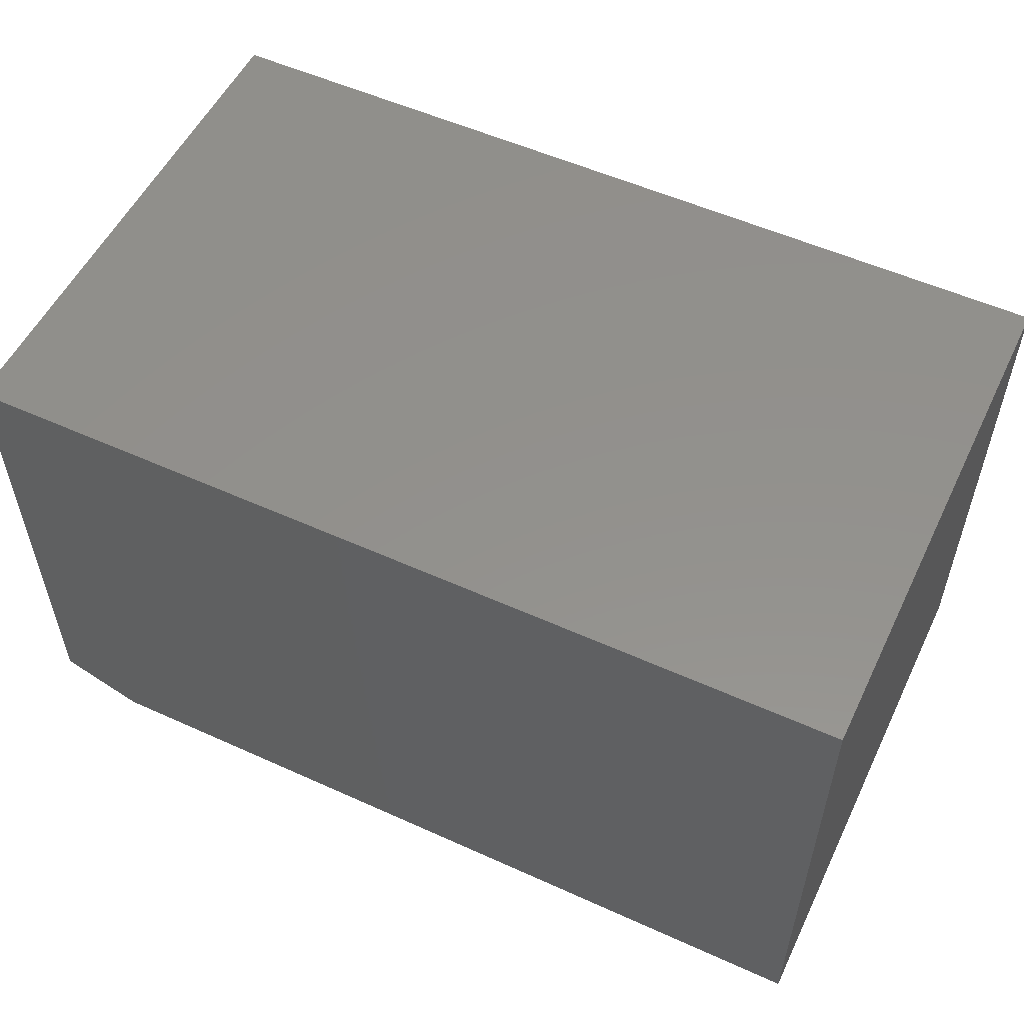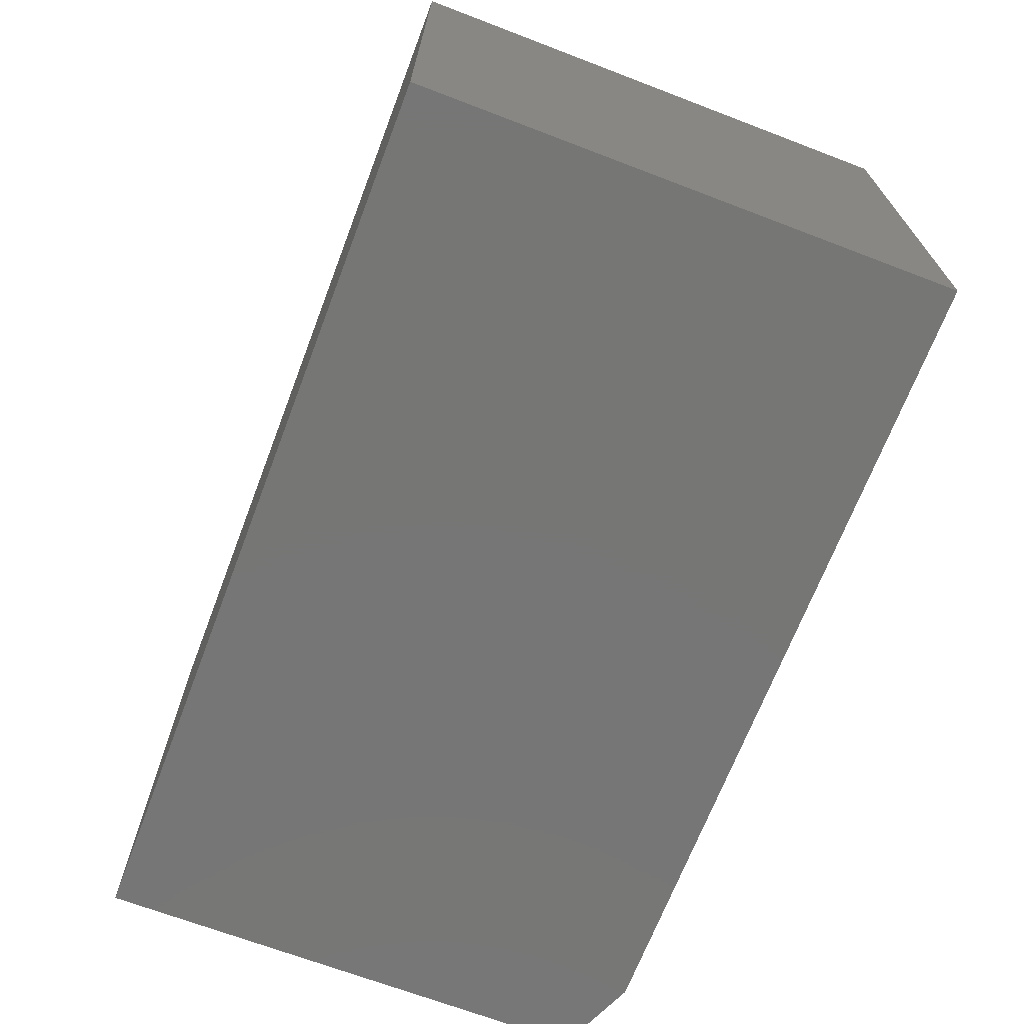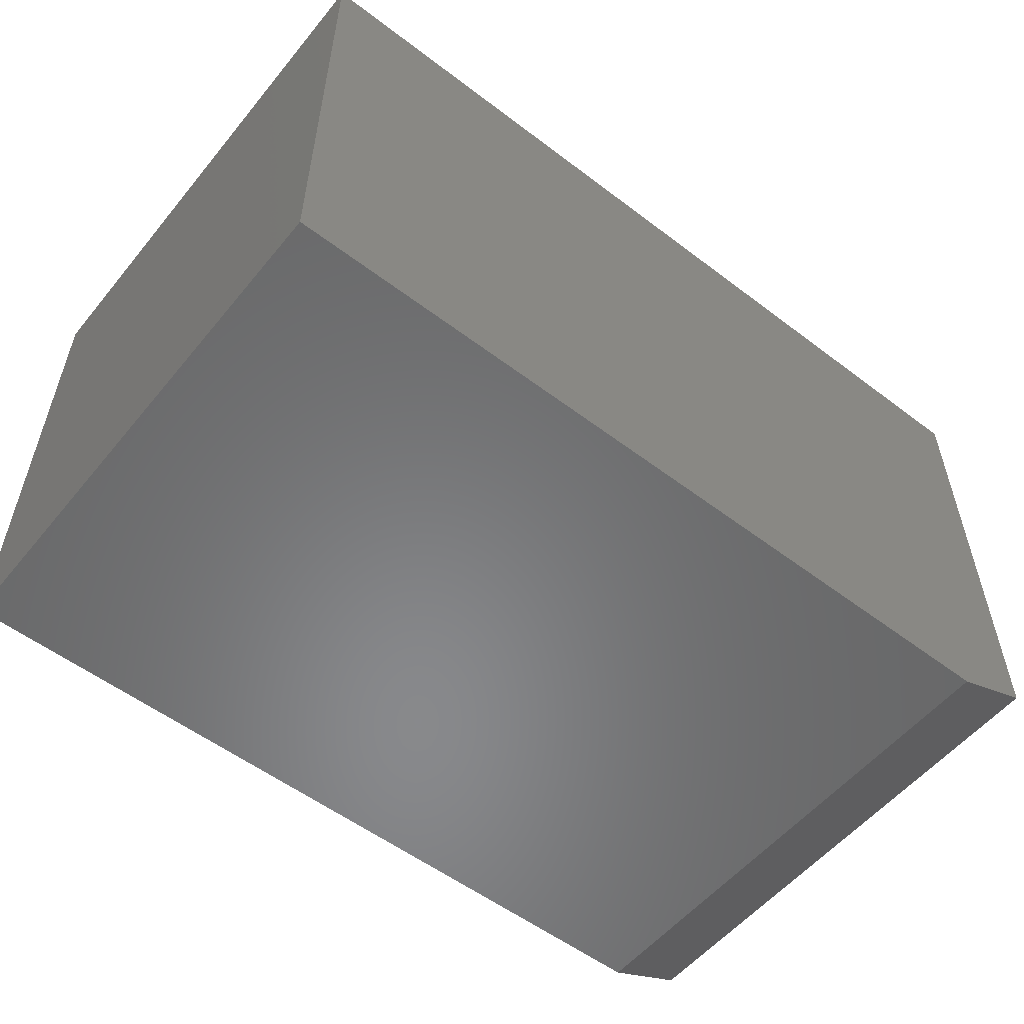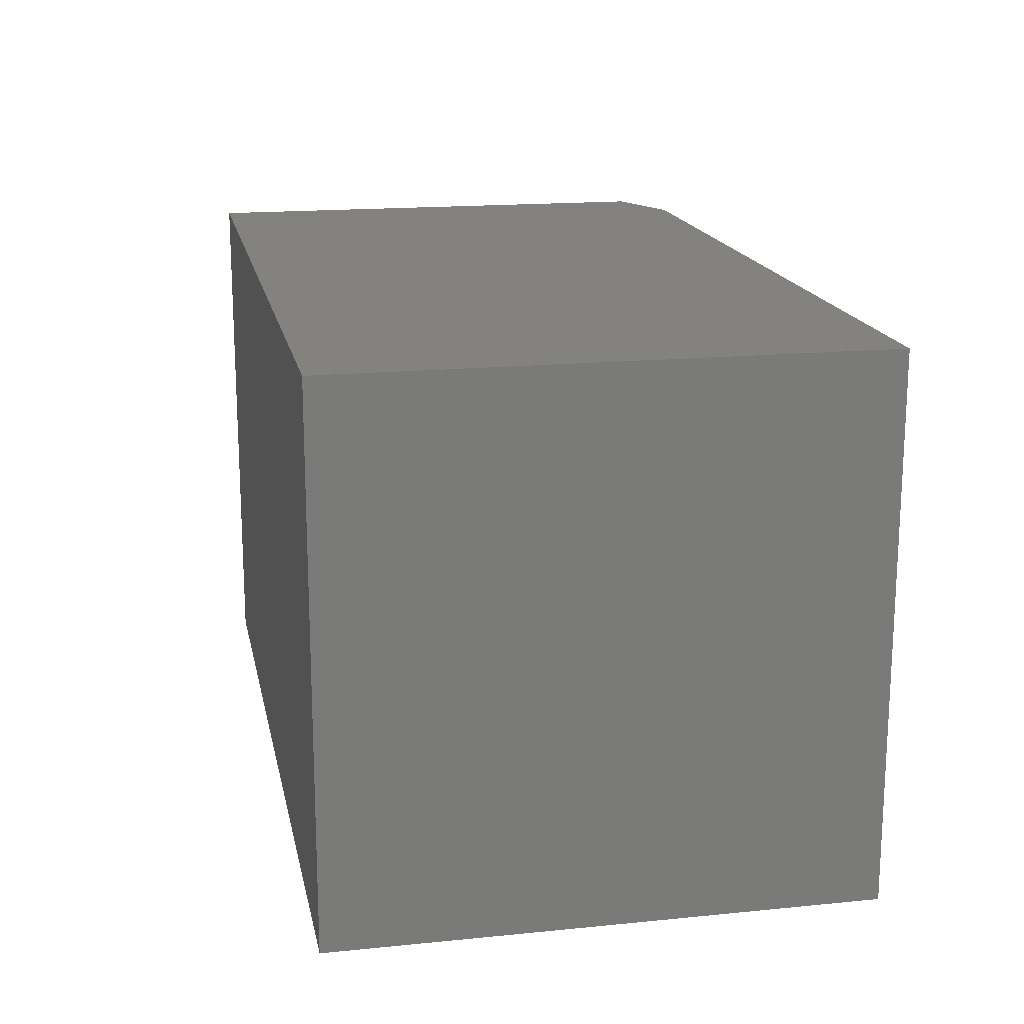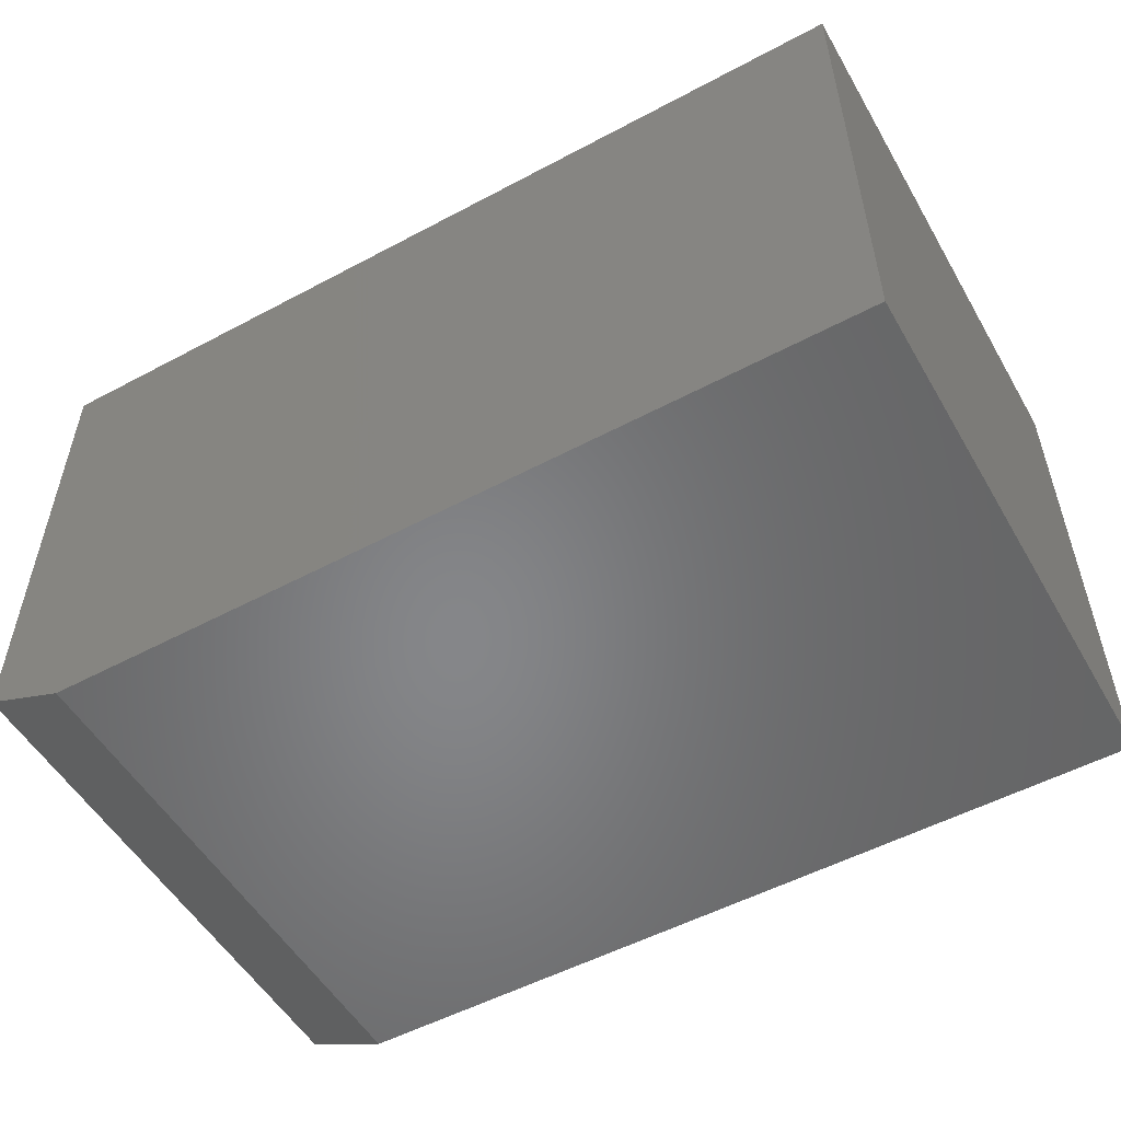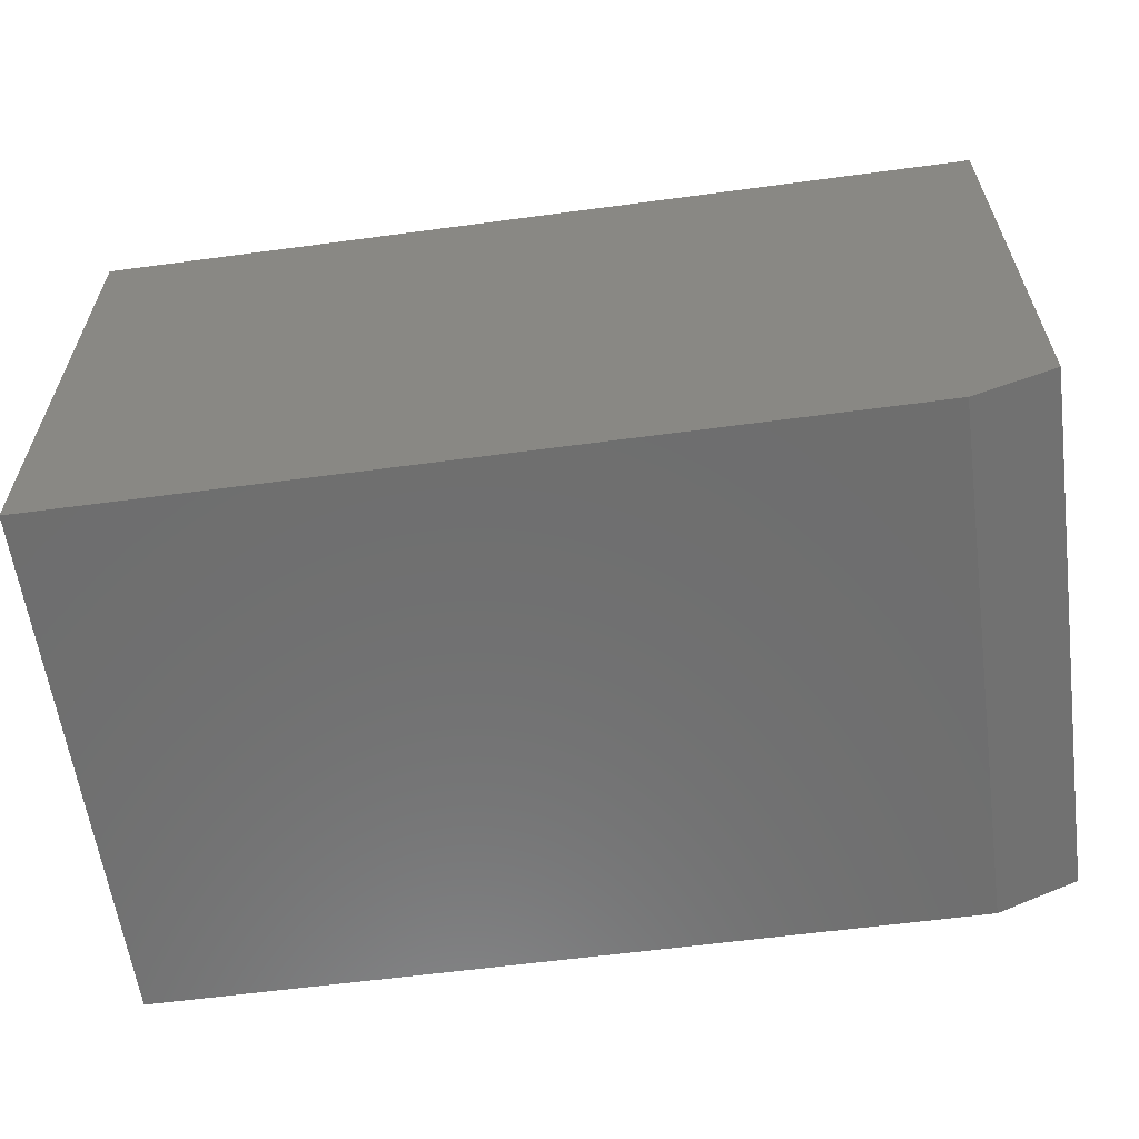
<metadata>
{"format":"stl","ext":"stl","renderer":"f3d","projection":"perspective","resolution":1024,"background":"white","views":[{"elev":54.4,"azim":-154.4,"up":"+Y"},{"elev":-68.7,"azim":-110.9,"up":"+Z"},{"elev":-55.1,"azim":-38.7,"up":"+Y"},{"elev":17.0,"azim":-101.3,"up":"+Z"},{"elev":-53.2,"azim":-150.3,"up":"+Y"},{"elev":-60.2,"azim":7.8,"up":"+Y"}]}
</metadata>
<code>
# stl→obj: 10 verts, 16 faces
v -0.4531 -0.7188 -0.6172
v 0.6406 -0.7188 -0.6172
v -0.4531 -0.7188 0.1047
v 0.6406 -0.7188 0.1047
v -0.4531 8.014e-17 0.1047
v 0.75 1.469e-16 0.1047
v 0.75 -0.6719 0.1047
v 0.75 -0.6719 -0.6172
v 0.75 6.679e-17 -0.6172
v -0.4531 0 -0.6172
f 1 2 3
f 3 2 4
f 5 3 6
f 6 3 4
f 6 4 7
f 8 9 7
f 7 9 6
f 1 10 2
f 2 10 9
f 2 9 8
f 4 2 7
f 7 2 8
f 10 5 9
f 9 5 6
f 3 5 1
f 1 5 10

</code>
